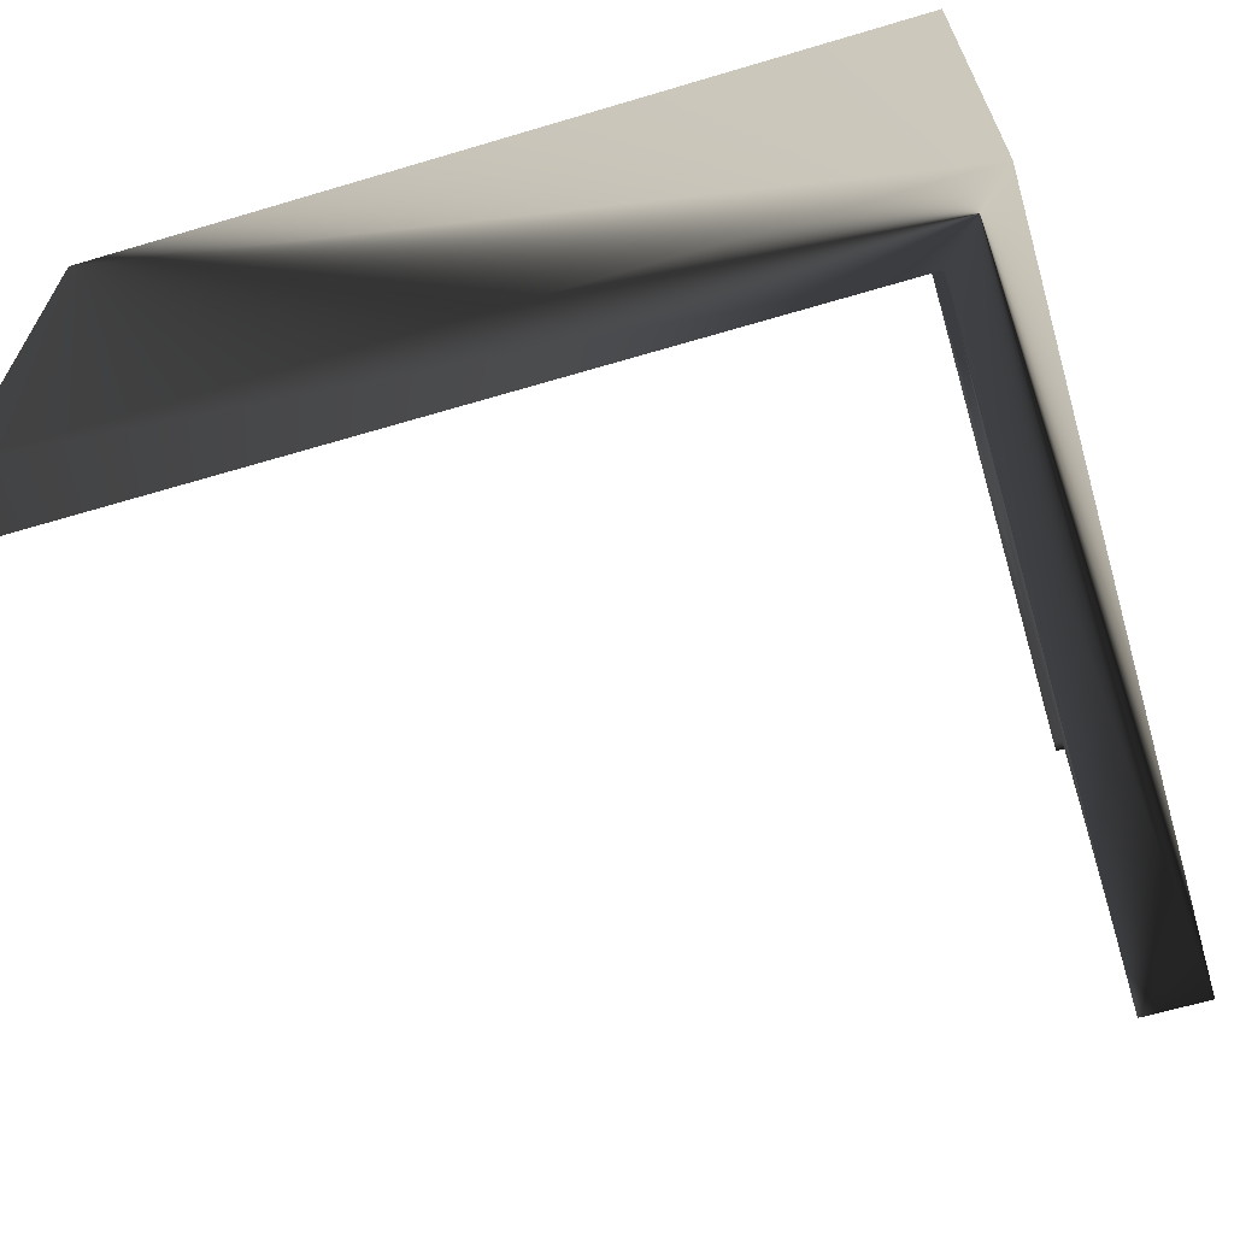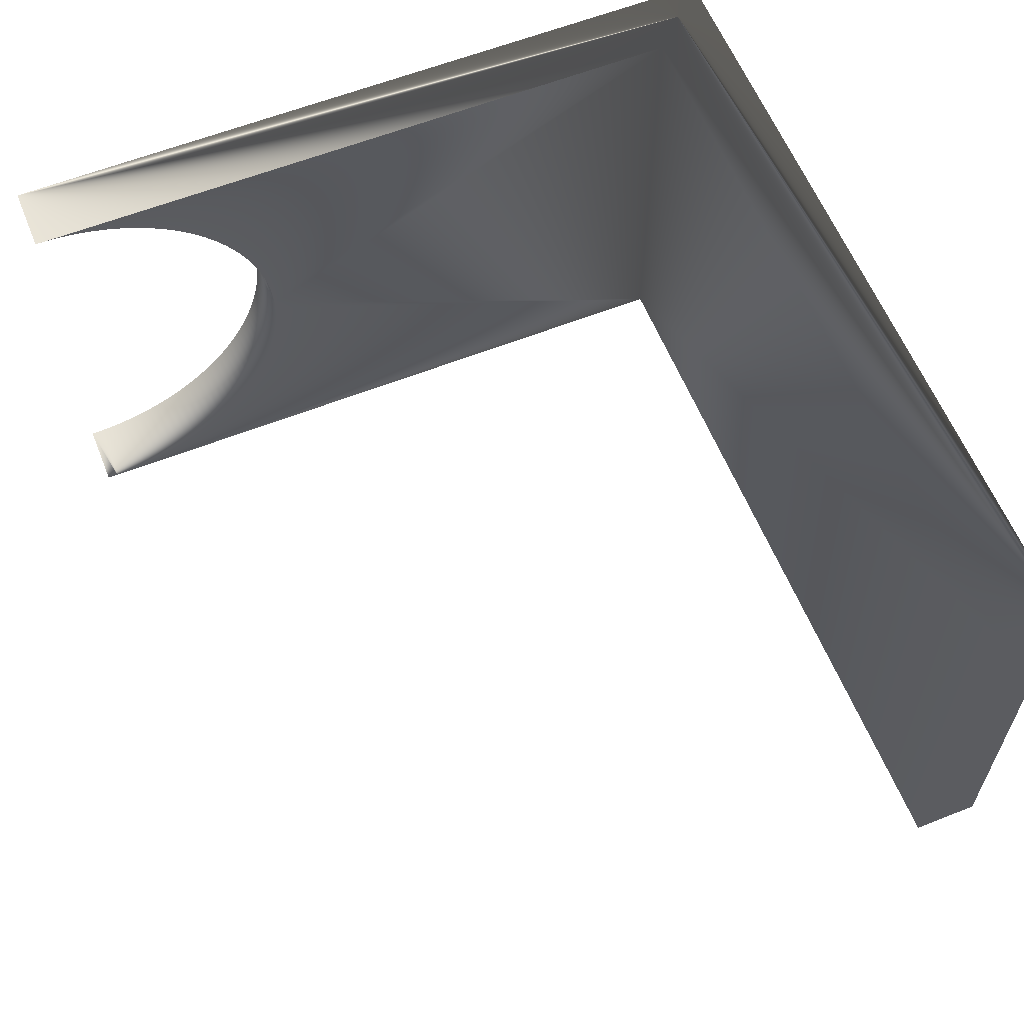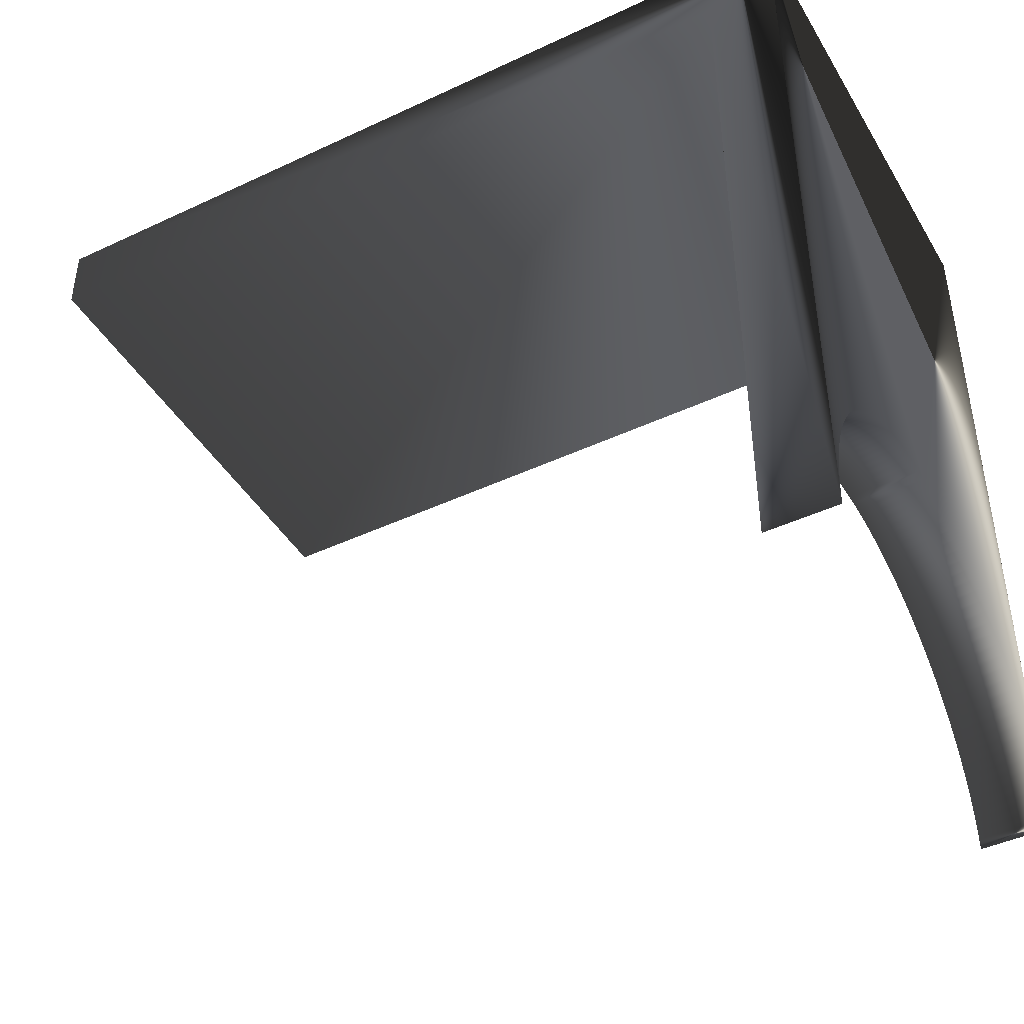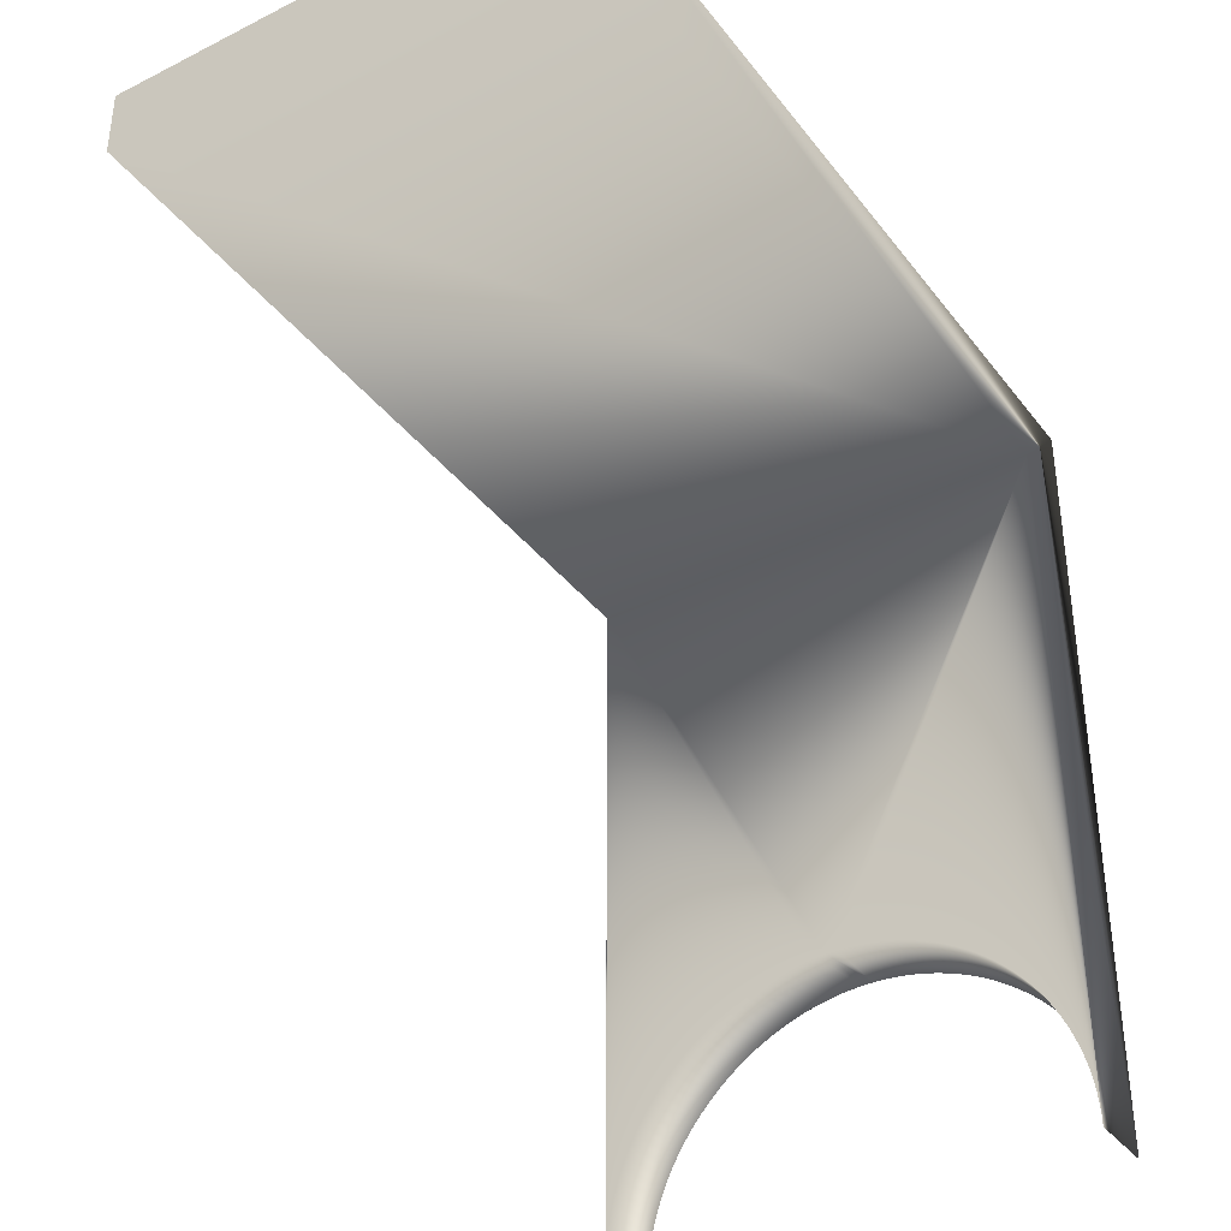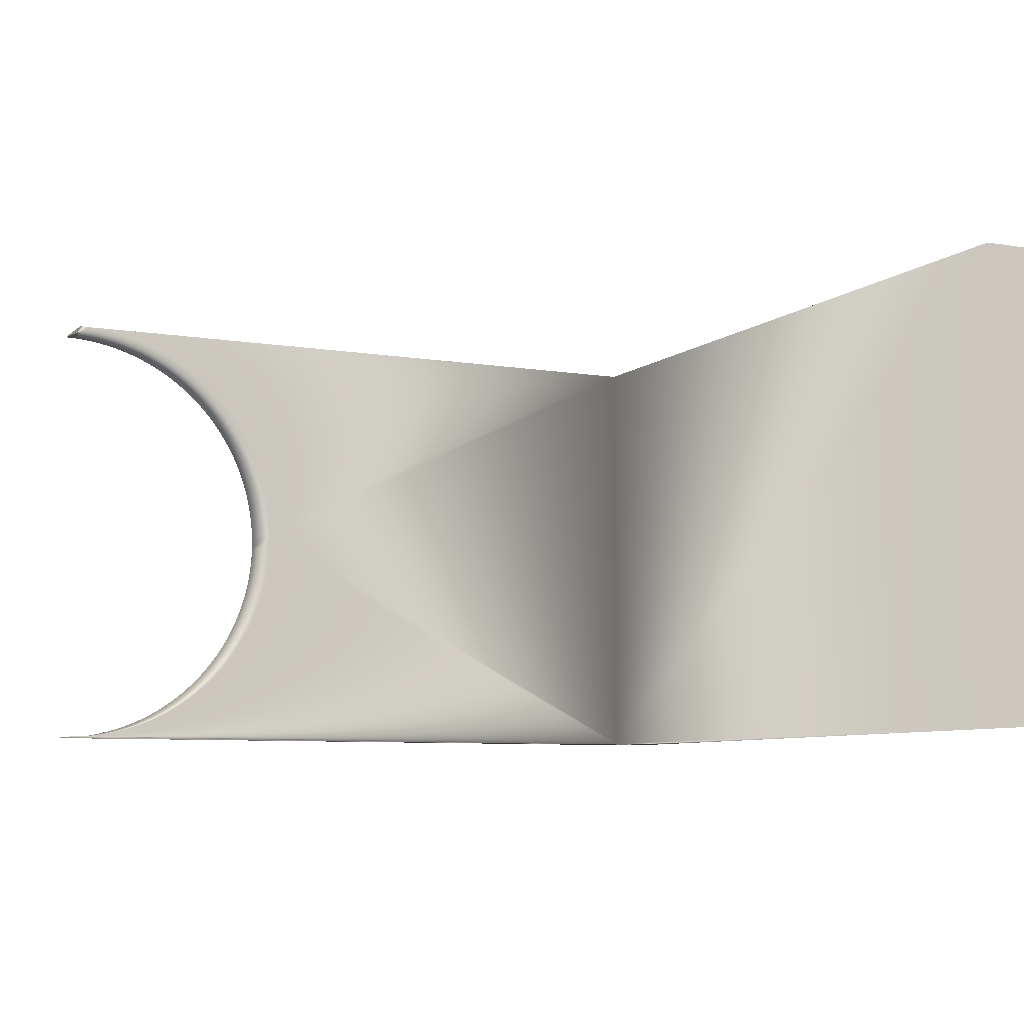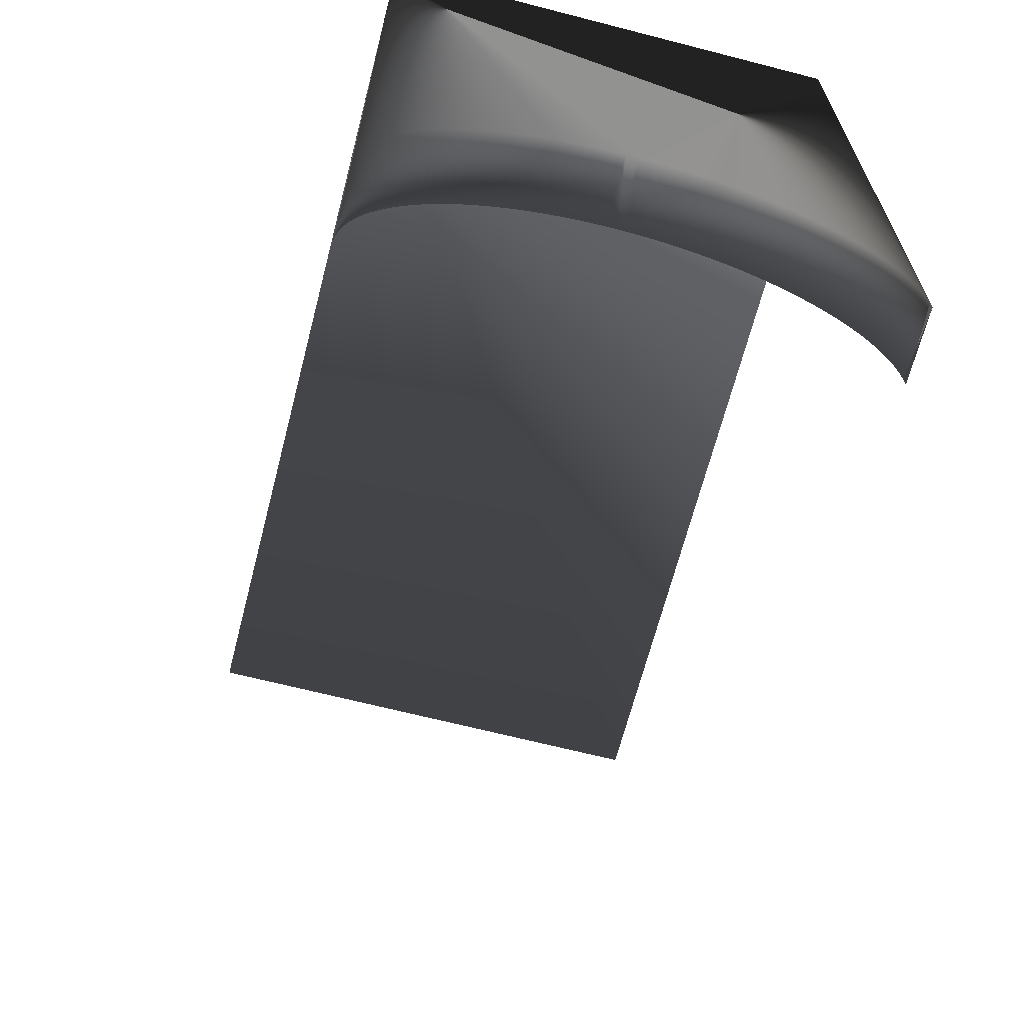
<metadata>
{"format":"obj","ext":"obj","renderer":"f3d","projection":"perspective","resolution":1024,"background":"white","views":[{"elev":-63.9,"azim":16.7,"up":"+Y"},{"elev":60.5,"azim":-112.0,"up":"+Y"},{"elev":-43.9,"azim":28.9,"up":"+Z"},{"elev":-37.2,"azim":-57.2,"up":"+Z"},{"elev":-7.5,"azim":-115.9,"up":"+Y"},{"elev":-66.3,"azim":75.5,"up":"+Z"}]}
</metadata>
<code>
v -67 30 97
v -67 65 97
v -67 30 92
v -67 65 92
v -5 30 97
v -5 65 97
v -10 30 92
v -10 65 92
v -5 65 40
v -10 65 40
v -10 47.9 57.5
v -10 47.1 57.5
v -10 46.31 57.46
v -10 64.98 40.8
v -10 64.93 41.59
v -10 64.84 42.38
v -10 64.71 43.17
v -10 64.55 43.95
v -10 64.35 44.72
v -10 64.12 45.48
v -10 63.85 46.23
v -10 63.55 46.97
v -10 63.22 47.7
v -10 62.85 48.4
v -10 62.45 49.09
v -10 62.02 49.76
v -10 61.56 50.41
v -10 61.07 51.04
v -10 60.56 51.65
v -10 60.01 52.23
v -10 59.44 52.79
v -10 58.85 53.32
v -10 58.23 53.82
v -10 57.59 54.3
v -10 56.93 54.74
v -10 56.25 55.16
v -10 55.55 55.54
v -10 54.84 55.89
v -10 54.1 56.21
v -10 53.36 56.49
v -10 52.6 56.74
v -10 51.84 56.95
v -10 51.06 57.13
v -10 50.28 57.28
v -10 49.49 57.39
v -10 48.69 57.46
v -10 45.51 57.39
v -10 44.72 57.28
v -10 43.94 57.13
v -10 43.16 56.95
v -10 42.4 56.74
v -10 41.64 56.49
v -10 40.9 56.21
v -10 40.16 55.89
v -10 39.45 55.54
v -10 38.75 55.16
v -10 38.07 54.74
v -10 37.41 54.3
v -10 36.77 53.82
v -10 36.15 53.32
v -10 35.56 52.79
v -10 34.99 52.23
v -10 34.44 51.65
v -10 33.93 51.04
v -10 33.44 50.41
v -10 32.98 49.76
v -10 32.55 49.09
v -10 32.15 48.4
v -10 31.78 47.7
v -10 31.45 46.97
v -10 31.15 46.23
v -10 30.88 45.48
v -10 30.65 44.72
v -10 30.45 43.95
v -10 30.29 43.17
v -10 30.16 42.38
v -10 30.07 41.59
v -10 30.02 40.8
v -10 30 40
v -5 30 40
v -5 30.02 40.8
v -5 30.07 41.59
v -5 30.16 42.38
v -5 30.29 43.17
v -5 30.45 43.95
v -5 30.65 44.72
v -5 30.88 45.48
v -5 31.15 46.23
v -5 31.45 46.97
v -5 31.78 47.7
v -5 32.15 48.4
v -5 32.55 49.09
v -5 32.98 49.76
v -5 33.44 50.41
v -5 33.93 51.04
v -5 34.44 51.65
v -5 34.99 52.23
v -5 35.56 52.79
v -5 36.15 53.32
v -5 36.77 53.82
v -5 37.41 54.3
v -5 38.07 54.74
v -5 38.75 55.16
v -5 39.45 55.54
v -5 40.16 55.89
v -5 40.9 56.21
v -5 41.64 56.49
v -5 42.4 56.74
v -5 43.16 56.95
v -5 43.94 57.13
v -5 44.72 57.28
v -5 45.51 57.39
v -5 46.31 57.46
v -5 47.1 57.5
v -5 47.9 57.5
v -5 48.69 57.46
v -5 49.49 57.39
v -5 50.28 57.28
v -5 51.06 57.13
v -5 51.84 56.95
v -5 52.6 56.74
v -5 53.36 56.49
v -5 54.1 56.21
v -5 54.84 55.89
v -5 55.55 55.54
v -5 56.25 55.16
v -5 56.93 54.74
v -5 57.59 54.3
v -5 58.23 53.82
v -5 58.85 53.32
v -5 59.44 52.79
v -5 60.01 52.23
v -5 60.56 51.65
v -5 61.07 51.04
v -5 61.56 50.41
v -5 62.02 49.76
v -5 62.45 49.09
v -5 62.85 48.4
v -5 63.22 47.7
v -5 63.55 46.97
v -5 63.85 46.23
v -5 64.12 45.48
v -5 64.35 44.72
v -5 64.55 43.95
v -5 64.71 43.17
v -5 64.84 42.38
v -5 64.93 41.59
v -5 64.98 40.8
f 1 2 3
f 3 2 4
f 1 5 2
f 2 5 6
f 3 4 7
f 7 4 8
f 4 2 8
f 8 2 6
f 8 6 9
f 9 10 8
f 8 11 7
f 7 11 12
f 7 12 13
f 10 14 8
f 8 14 15
f 8 15 16
f 16 17 8
f 8 17 18
f 8 18 19
f 19 20 8
f 8 20 21
f 8 21 22
f 22 23 8
f 8 23 24
f 8 24 25
f 25 26 8
f 8 26 27
f 8 27 28
f 28 29 8
f 8 29 30
f 8 30 31
f 31 32 8
f 8 32 33
f 8 33 34
f 34 35 8
f 8 35 36
f 8 36 37
f 37 38 8
f 8 38 39
f 8 39 40
f 40 41 8
f 8 41 42
f 8 42 43
f 43 44 8
f 8 44 45
f 8 45 46
f 46 11 8
f 13 47 7
f 7 47 48
f 7 48 49
f 49 50 7
f 7 50 51
f 7 51 52
f 52 53 7
f 7 53 54
f 7 54 55
f 55 56 7
f 7 56 57
f 7 57 58
f 58 59 7
f 7 59 60
f 7 60 61
f 61 62 7
f 7 62 63
f 7 63 64
f 64 65 7
f 7 65 66
f 7 66 67
f 67 68 7
f 7 68 69
f 7 69 70
f 70 71 7
f 7 71 72
f 7 72 73
f 73 74 7
f 7 74 75
f 7 75 76
f 76 77 7
f 7 77 78
f 7 78 79
f 79 78 80
f 80 78 81
f 81 78 77
f 81 77 82
f 82 77 76
f 82 76 83
f 83 76 75
f 83 75 84
f 84 75 74
f 84 74 85
f 85 74 73
f 85 73 86
f 86 73 72
f 86 72 87
f 87 72 71
f 87 71 88
f 88 71 70
f 88 70 89
f 89 70 69
f 89 69 90
f 90 69 68
f 90 68 91
f 91 68 67
f 91 67 92
f 92 67 66
f 92 66 93
f 93 66 65
f 93 65 94
f 94 65 64
f 94 64 95
f 95 64 63
f 95 63 96
f 96 63 62
f 96 62 97
f 97 62 61
f 97 61 98
f 98 61 60
f 98 60 99
f 99 60 59
f 99 59 100
f 100 59 58
f 100 58 101
f 101 58 57
f 101 57 102
f 102 57 56
f 102 56 103
f 103 56 55
f 103 55 104
f 104 55 54
f 104 54 105
f 105 54 53
f 105 53 106
f 106 53 52
f 106 52 107
f 107 52 51
f 107 51 108
f 108 51 50
f 108 50 109
f 109 50 49
f 109 49 110
f 110 49 48
f 110 48 111
f 111 48 47
f 111 47 112
f 112 47 13
f 112 13 113
f 113 13 12
f 113 12 114
f 114 12 11
f 114 11 115
f 115 11 46
f 115 46 116
f 116 46 45
f 116 45 117
f 117 45 44
f 117 44 118
f 118 44 43
f 118 43 119
f 119 43 42
f 119 42 120
f 120 42 41
f 120 41 121
f 121 41 40
f 121 40 122
f 122 40 39
f 122 39 123
f 123 39 38
f 123 38 124
f 124 38 37
f 124 37 125
f 125 37 36
f 125 36 126
f 126 36 35
f 126 35 127
f 127 35 34
f 127 34 128
f 128 34 33
f 128 33 129
f 129 33 32
f 129 32 130
f 130 32 31
f 130 31 131
f 131 31 30
f 131 30 132
f 132 30 29
f 132 29 133
f 133 29 28
f 133 28 134
f 134 28 27
f 134 27 135
f 135 27 26
f 135 26 136
f 136 26 25
f 136 25 137
f 137 25 24
f 137 24 138
f 138 24 23
f 138 23 139
f 139 23 22
f 139 22 140
f 140 22 21
f 140 21 141
f 141 21 20
f 141 20 142
f 142 20 19
f 142 19 143
f 143 19 18
f 143 18 144
f 144 18 17
f 144 17 145
f 145 17 16
f 145 16 146
f 146 16 15
f 146 15 147
f 147 15 14
f 147 14 148
f 148 14 10
f 148 10 9
f 3 7 1
f 1 7 5
f 5 7 80
f 80 7 79
f 80 81 5
f 5 81 82
f 5 82 83
f 83 84 5
f 5 84 85
f 5 85 86
f 86 87 5
f 5 87 88
f 5 88 89
f 89 90 5
f 5 90 91
f 5 91 92
f 92 93 5
f 5 93 94
f 5 94 95
f 95 96 5
f 5 96 97
f 5 97 98
f 98 99 5
f 5 99 100
f 5 100 101
f 101 102 5
f 5 102 103
f 5 103 104
f 104 105 5
f 5 105 106
f 5 106 107
f 107 108 5
f 5 108 109
f 5 109 110
f 110 111 5
f 5 111 112
f 5 112 113
f 113 114 5
f 5 114 115
f 5 115 6
f 6 115 116
f 6 116 117
f 117 118 6
f 6 118 119
f 6 119 120
f 120 121 6
f 6 121 122
f 6 122 123
f 123 124 6
f 6 124 125
f 6 125 126
f 126 127 6
f 6 127 128
f 6 128 129
f 129 130 6
f 6 130 131
f 6 131 132
f 132 133 6
f 6 133 134
f 6 134 135
f 135 136 6
f 6 136 137
f 6 137 138
f 138 139 6
f 6 139 140
f 6 140 141
f 141 142 6
f 6 142 143
f 6 143 144
f 144 145 6
f 6 145 146
f 6 146 147
f 147 148 6
f 6 148 9

</code>
